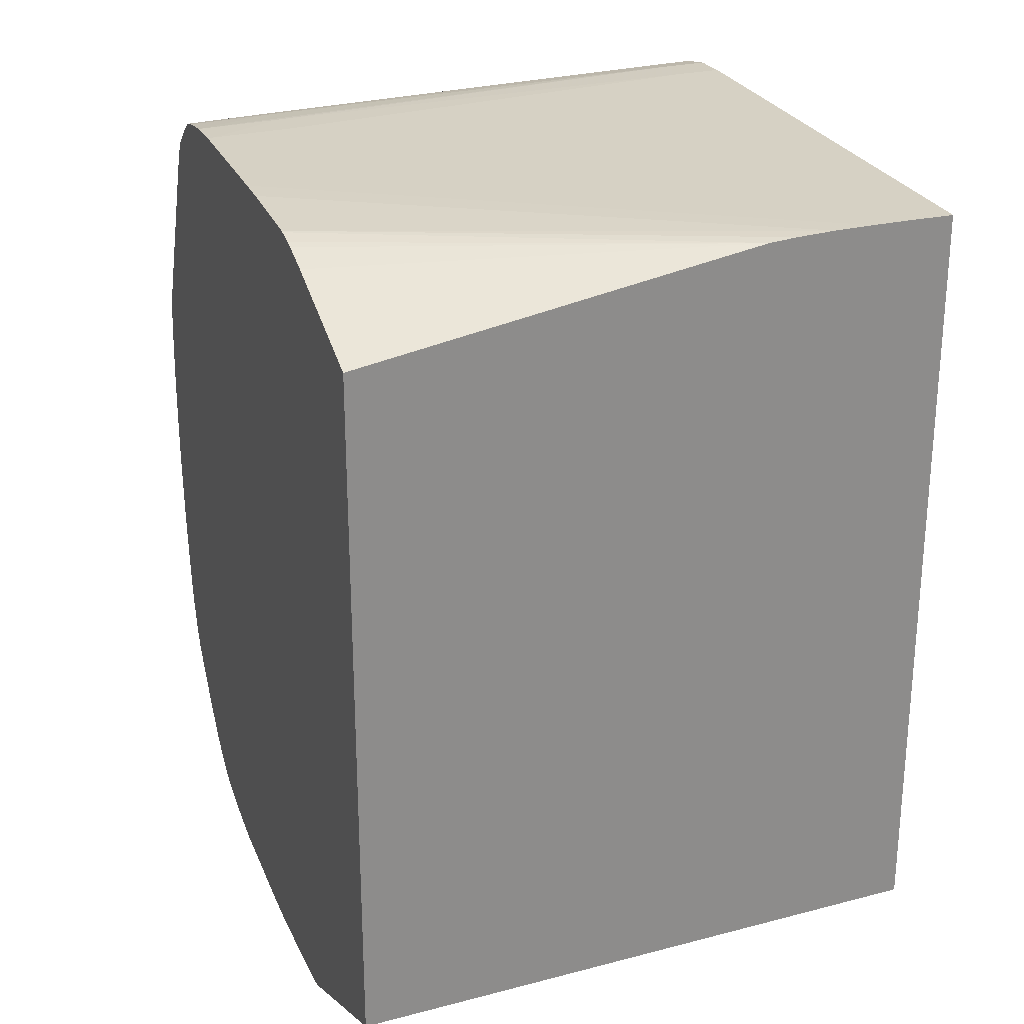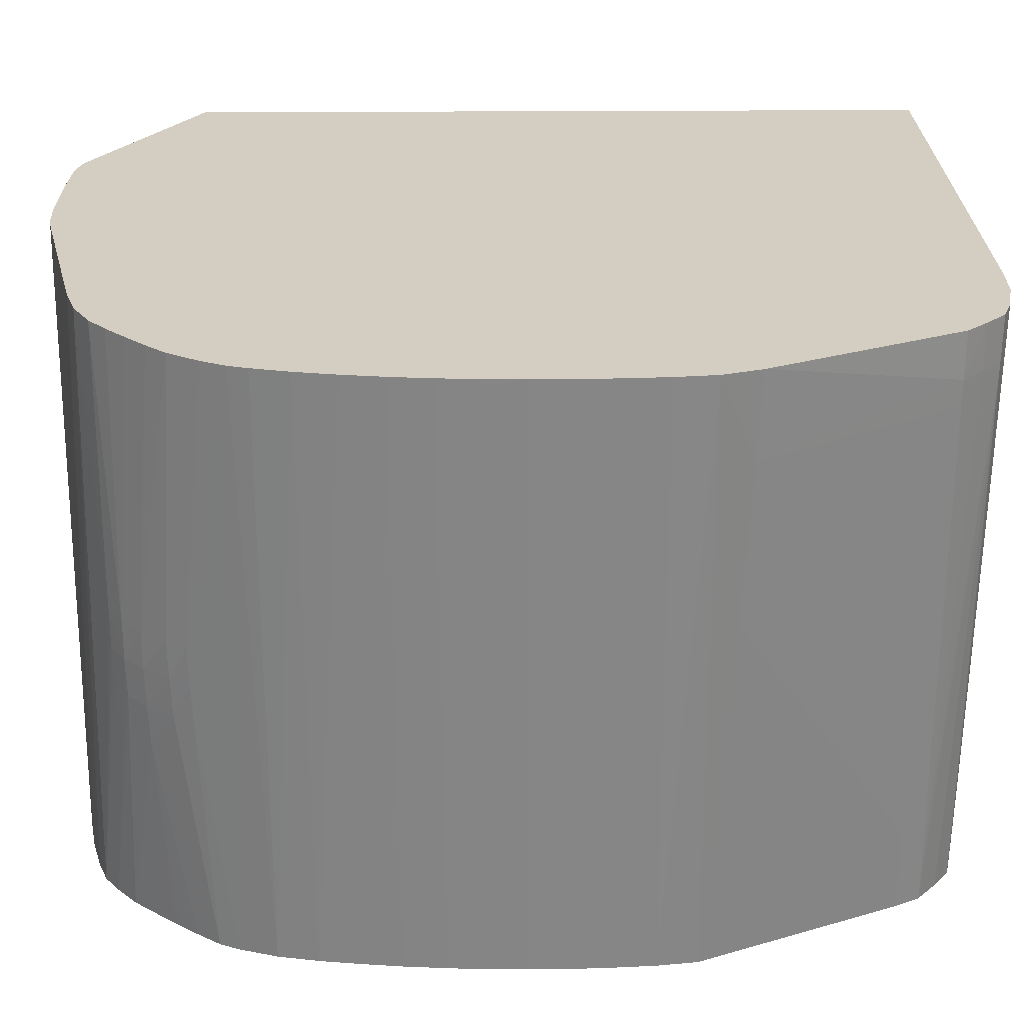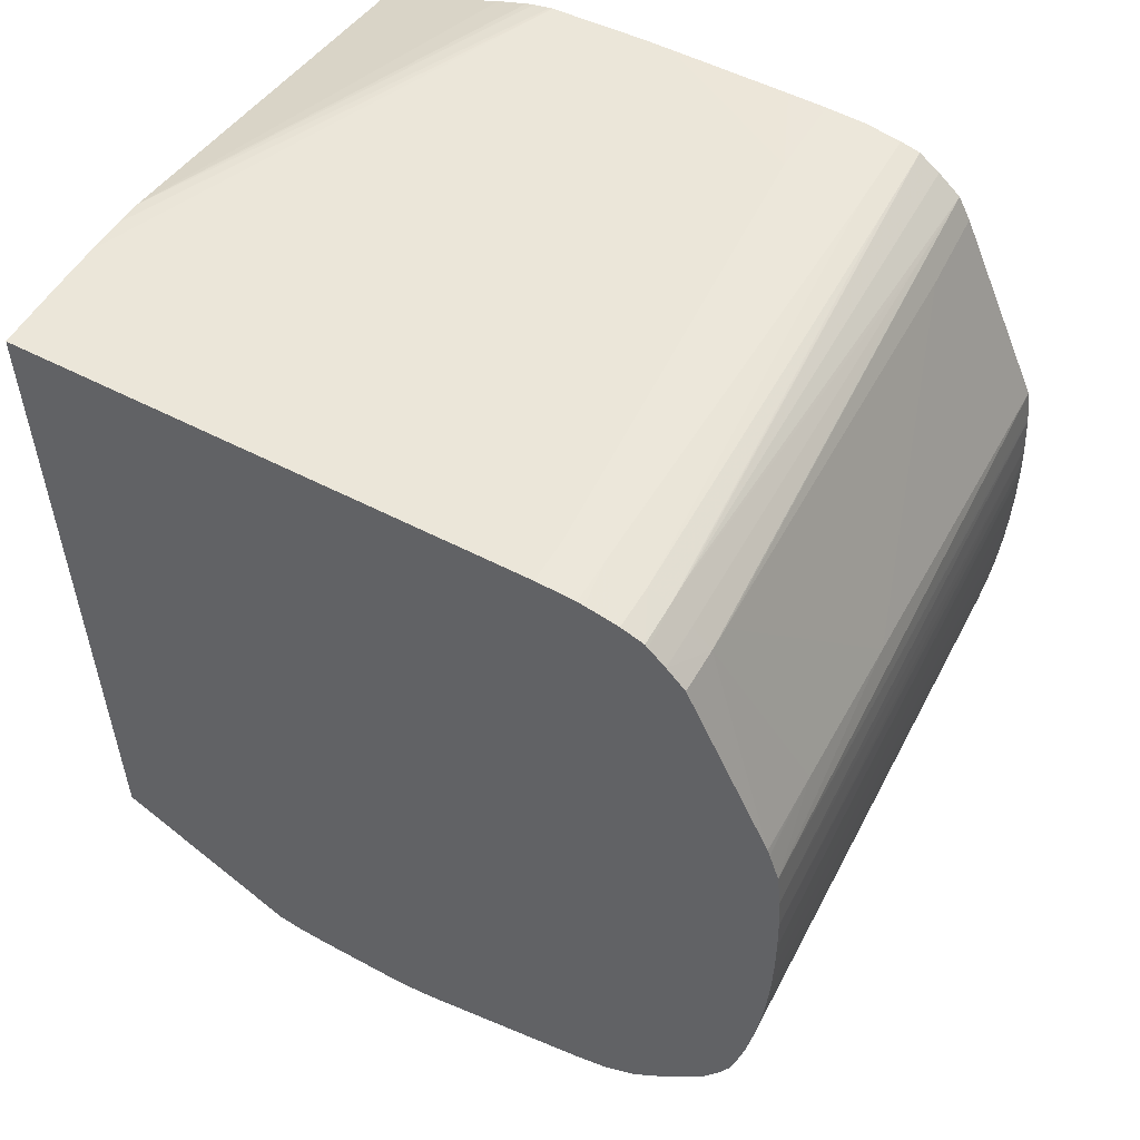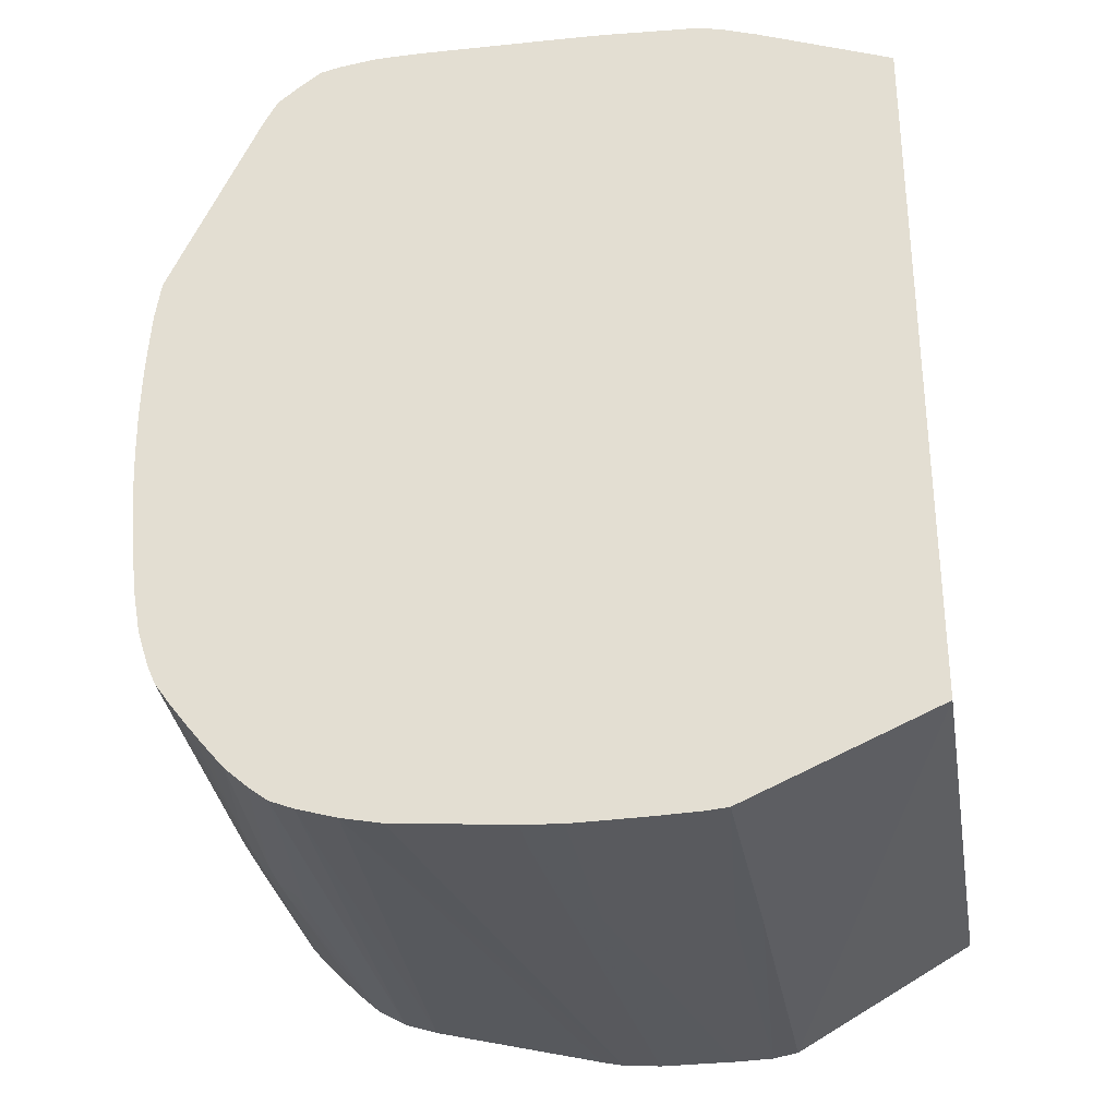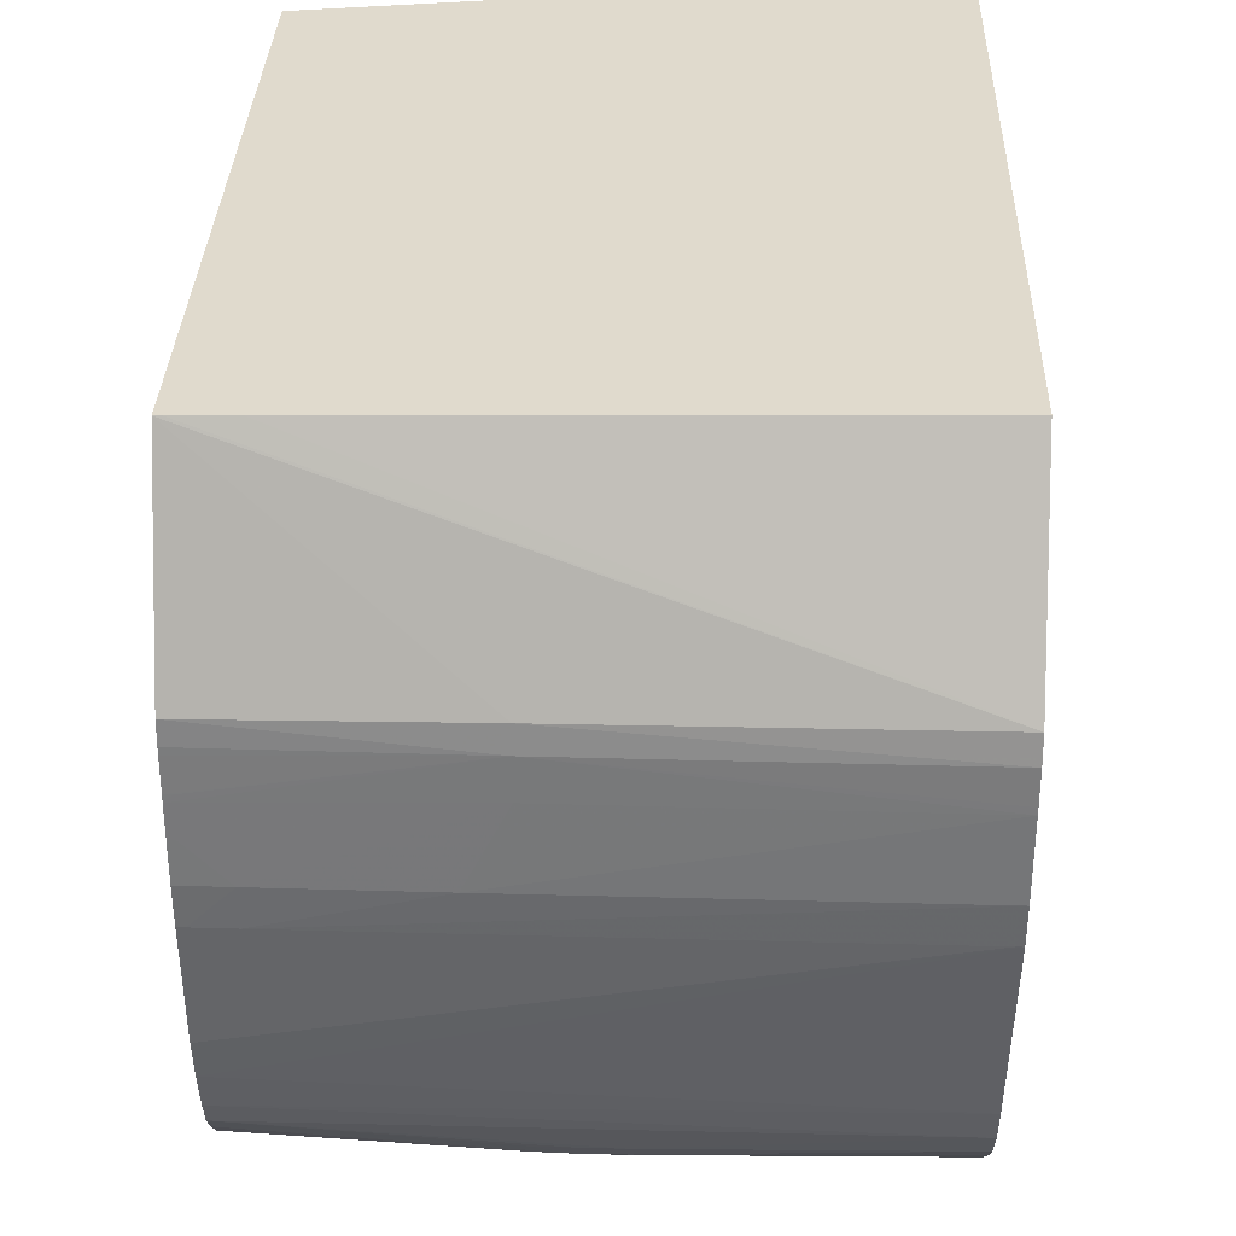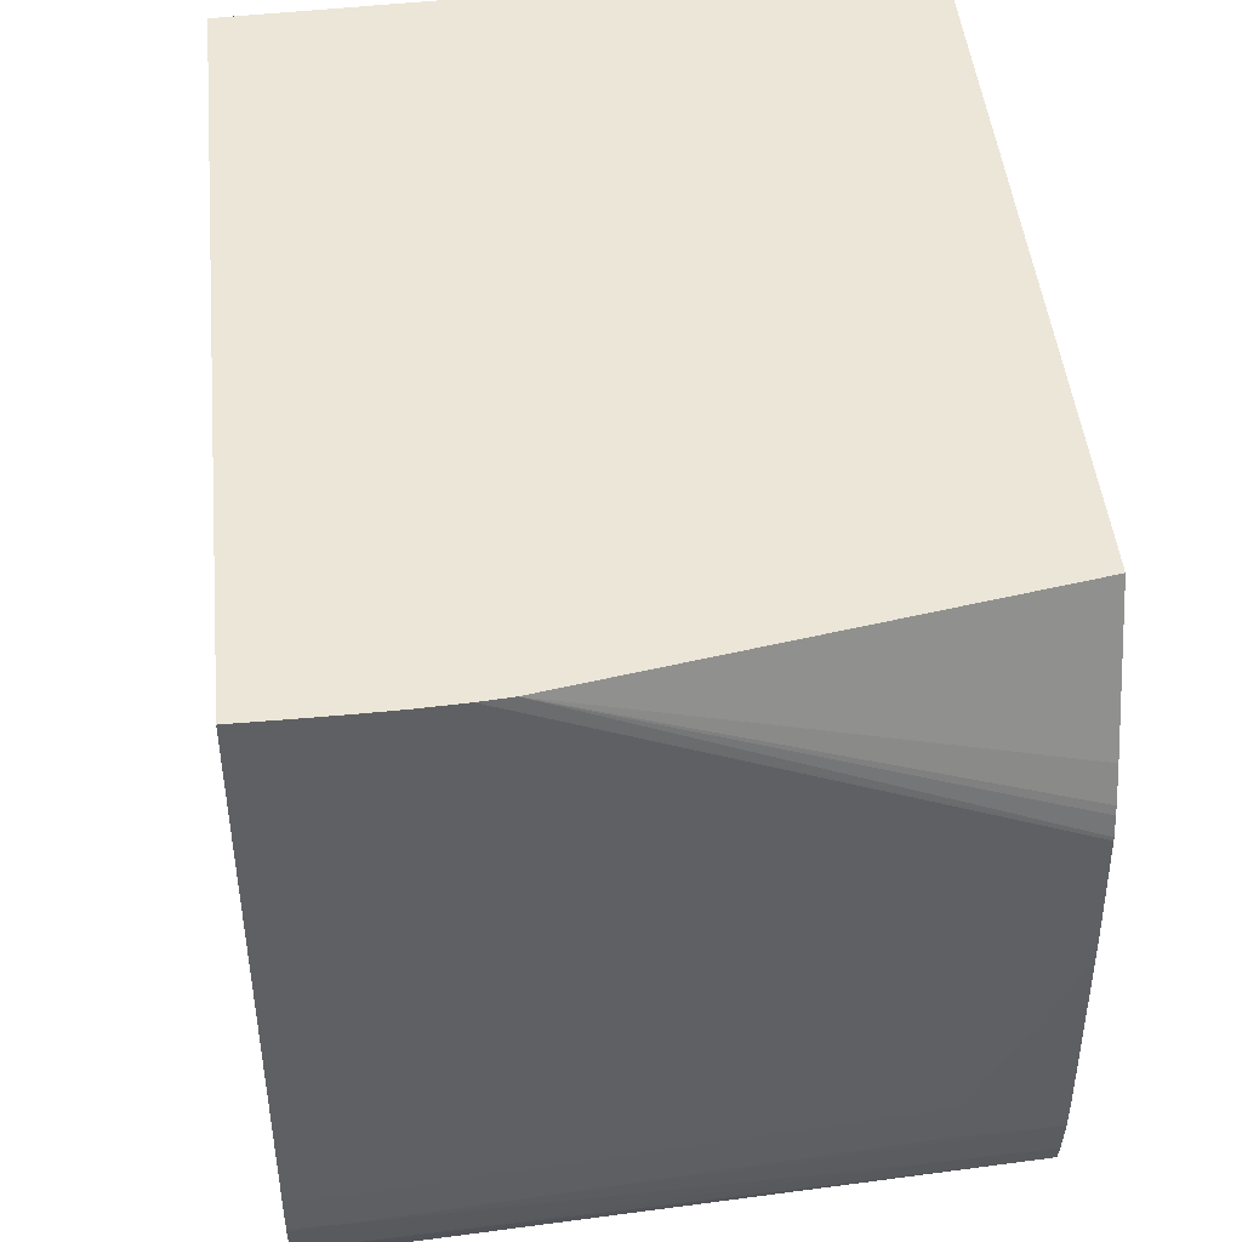
<metadata>
{"format":"obj","ext":"obj","renderer":"f3d","projection":"perspective","resolution":1024,"background":"white","views":[{"elev":25.5,"azim":-20.4,"up":"+Y"},{"elev":-64.8,"azim":90.2,"up":"+Z"},{"elev":54.3,"azim":119.8,"up":"+Y"},{"elev":-30.8,"azim":-80.3,"up":"+Y"},{"elev":33.1,"azim":1.8,"up":"+Z"},{"elev":46.2,"azim":174.3,"up":"+Z"}]}
</metadata>
<code>
v 18 12.68 -8.32
v 18 13.11 -27.26
v 16.35 12.68 -8.32
v 18 -14.98 -8.32
v 18 13.08 -28.68
v 16.35 13.09 -27.26
v 14.94 12.67 -8.32
v 17.94 -14.98 -8.32
v 18 -18.8 -15.01
v 16.35 13.06 -28.68
v 18 13.04 -28.91
v -0.6237 12.84 -27.26
v -0.6237 12.85 -25.85
v -3.722 12.68 -19.93
v -3.722 12.65 -18.78
v 13.52 12.64 -8.32
v 17.77 -14.99 -8.32
v 5.035 -18.76 -15.05
v 18 -18.97 -15.95
v -0.07081 -15.59 -8.32
v -1.487 -15.64 -8.32
v -3.454 -15.7 -8.32
v -3.722 -15.71 -8.32
v 18 12.81 -30.09
v 16.35 12.78 -30.09
v 14.94 13.03 -28.68
v -3.722 12.78 -27.26
v -3.454 12.81 -25.85
v -3.722 12.78 -24.44
v -3.722 12.45 -15.34
v 12.1 12.57 -8.32
v -3.722 -18.71 -15.15
v 5.035 -18.88 -15.95
v 18 -19.01 -17.13
v -3.722 9.937 -8.32
v 18 12.52 -30.91
v 16.35 12.5 -30.87
v -0.6237 12.49 -29.47
v -0.6237 12.67 -28.68
v -3.722 12.8 -25.85
v -3.722 12.6 -28.62
v -3.722 12.8 -25.58
v -3.722 12.43 -15.22
v 11.07 12.49 -8.32
v -3.722 -18.78 -15.95
v -3.722 -18.82 -17.36
v -3.454 -18.83 -17.36
v -3.722 -18.83 -17.63
v 5.035 -18.91 -17.36
v 18 -19.01 -17.36
v -3.722 -18.79 -16.22
v -3.722 11.81 -13.12
v 18 12.42 -31.03
v 16.35 11.82 -31.58
v -0.6237 11.3 -31.03
v 15.37 12.47 -30.83
v -3.722 12.43 -29.32
v -3.722 12.28 -14.56
v -3.722 12.2 -14.26
v -3.722 -18.85 -18.78
v -3.454 -18.85 -18.78
v -2.038 -18.89 -20.19
v 3.621 -18.94 -20.19
v 18 -19.02 -20.19
v 18 11.85 -31.62
v 16.35 11.12 -32.27
v -3.722 11.19 -30.93
v -3.722 11.88 -30.09
v -3.722 -18.87 -20.19
v -3.454 -18.8 -21.61
v -2.038 -18.81 -21.61
v 18 -18.93 -21.37
v 17.77 -18.91 -21.61
v 18 11.15 -32.29
v 18 4.625 -35.39
v 16.35 4.531 -35.35
v 14.94 4.465 -35.31
v 15.45 11.07 -32.24
v -3.722 10.33 -31.41
v -3.722 -18.79 -21.61
v -3.722 -18.41 -25.84
v 18 -18.91 -21.61
v 18 4.371 -35.49
v 17.77 4.591 -35.4
v 18 3.254 -35.86
v 9.278 4.132 -35.13
v -0.6237 10.33 -31.61
v -3.722 3.254 -34.69
v -3.722 -18.12 -27.26
v 18 -18.77 -22.27
v -3.722 1.839 -34.9
v -3.722 2.106 -34.86
v 18 1.839 -36.01
v -3.722 -17.7 -28.68
v 18 -17.18 -28.84
v 18 -18.74 -22.4
v -3.722 0.3294 -35
v 18 0.4237 -36.1
v -3.722 -17.36 -29.54
v 18 -16.78 -30.09
v -3.722 -0.3468 -35.04
v -3.722 -0.5229 -35.04
v 18 -0.9915 -36.14
v -3.722 -1.039 -35.06
v -3.722 -16.82 -30.25
v 6.452 -15.69 -32.03
v 5.035 -16.2 -31.3
v 6.452 -16.21 -31.32
v 7.864 -16.2 -31.32
v 18 -16.15 -31.18
v 18 -1.224 -36.14
v -3.722 -2.407 -35.08
v -3.722 -2.202 -35.08
v -3.722 -16.12 -31.05
v 5.035 -15.66 -32.01
v 6.452 -14.98 -32.69
v 7.864 -14.97 -32.7
v 7.864 -15.68 -32.03
v 18 -15.52 -31.88
v 18 -2.407 -36.15
v -3.722 -3.797 -35.06
v -3.722 -15.14 -31.87
v 3.621 -14.9 -32.62
v 5.035 -14.95 -32.67
v 6.452 -14.04 -33.4
v 7.864 -14.07 -33.41
v 18 -13.39 -33.94
v 18 -13.5 -33.84
v 18 -14.09 -33.31
v 18 -14.82 -32.6
v 18 -3.816 -36.12
v 17.77 -3.816 -36.11
v -3.722 -4.36 -35.04
v -3.722 -14.57 -32.33
v -3.722 -14.41 -32.46
v -3.722 -13.72 -32.99
v -3.722 -12.91 -33.58
v 5.035 -13.99 -33.37
v 6.452 -13.33 -33.8
v 7.864 -13.37 -33.82
v 18 -12.29 -34.61
v 18 -12.5 -34.48
v 18 -4.052 -36.11
v -3.722 -5.127 -35.01
v -3.722 -4.891 -35.02
v -3.722 -12.2 -33.89
v 5.035 -13.28 -33.77
v 18 -11.46 -35
v 18 -11.56 -34.96
v 18 -5.231 -36.05
v 17.77 -5.231 -36.04
v -3.722 -6.646 -34.9
v -3.722 -10.89 -34.31
v 18 -10.92 -35.16
v 18 -5.467 -36.03
v 17.77 -6.646 -35.91
v -3.722 -8.062 -34.75
v -3.722 -10.62 -34.36
v 18 -9.477 -35.5
v 18 -10.77 -35.2
v 18 -6.646 -35.92
v -3.722 -9.477 -34.57
v 18 -8.297 -35.7
v 18 -8.062 -35.74
f 1 2 3
f 1 3 7
f 1 7 16
f 1 16 31
f 1 31 44
f 1 44 35
f 1 35 23
f 1 23 22
f 1 22 21
f 1 21 20
f 1 20 17
f 1 17 8
f 1 8 4
f 1 4 9
f 1 9 19
f 1 19 34
f 1 34 50
f 1 50 64
f 1 64 72
f 1 72 82
f 1 82 90
f 1 90 96
f 1 96 95
f 1 95 100
f 1 100 110
f 1 110 119
f 1 119 130
f 1 130 129
f 1 129 128
f 1 128 127
f 1 127 142
f 1 142 141
f 1 141 149
f 1 149 148
f 1 148 154
f 1 154 160
f 1 160 159
f 1 159 163
f 1 163 164
f 1 164 161
f 1 161 155
f 1 155 150
f 1 150 143
f 1 143 131
f 1 131 120
f 1 120 111
f 1 111 103
f 1 103 98
f 1 98 93
f 1 93 85
f 1 85 83
f 1 83 75
f 1 75 74
f 1 74 65
f 1 65 53
f 1 53 36
f 1 36 24
f 1 24 11
f 1 11 5
f 1 5 2
f 2 5 10
f 2 10 6
f 2 6 7
f 2 7 3
f 4 8 9
f 5 11 10
f 6 10 12
f 6 12 13
f 6 13 7
f 7 14 15
f 7 15 16
f 7 13 14
f 8 17 9
f 9 18 19
f 9 17 20
f 9 20 21
f 9 21 22
f 9 22 23
f 9 23 18
f 10 11 24
f 10 24 25
f 10 25 26
f 10 26 27
f 10 27 12
f 12 27 28
f 12 28 13
f 13 28 29
f 13 29 14
f 14 29 42
f 14 42 40
f 14 40 27
f 14 27 41
f 14 41 57
f 14 57 68
f 14 68 67
f 14 67 79
f 14 79 88
f 14 88 92
f 14 92 91
f 14 91 97
f 14 97 101
f 14 101 102
f 14 102 104
f 14 104 113
f 14 113 112
f 14 112 121
f 14 121 133
f 14 133 145
f 14 145 144
f 14 144 152
f 14 152 157
f 14 157 162
f 14 162 158
f 14 158 153
f 14 153 146
f 14 146 137
f 14 137 136
f 14 136 135
f 14 135 134
f 14 134 122
f 14 122 114
f 14 114 105
f 14 105 99
f 14 99 94
f 14 94 89
f 14 89 81
f 14 81 80
f 14 80 69
f 14 69 60
f 14 60 48
f 14 48 46
f 14 46 51
f 14 51 45
f 14 45 32
f 14 32 23
f 14 23 35
f 14 35 52
f 14 52 59
f 14 59 58
f 14 58 43
f 14 43 30
f 14 30 15
f 15 30 16
f 16 30 31
f 18 32 33
f 18 33 19
f 18 23 32
f 19 33 34
f 24 36 25
f 25 36 37
f 25 37 38
f 25 38 39
f 25 39 26
f 26 39 27
f 27 40 28
f 27 39 41
f 28 40 42
f 28 42 29
f 30 43 31
f 31 43 44
f 32 45 33
f 33 46 47
f 33 47 48
f 33 48 49
f 33 49 50
f 33 50 34
f 33 45 51
f 33 51 46
f 35 44 52
f 36 53 37
f 37 53 54
f 37 54 55
f 37 55 56
f 37 56 57
f 37 57 38
f 38 57 39
f 39 57 41
f 43 58 44
f 44 58 59
f 44 59 52
f 46 48 47
f 48 60 61
f 48 61 49
f 49 61 62
f 49 62 63
f 49 63 50
f 50 63 64
f 53 65 54
f 54 65 66
f 54 66 55
f 55 66 67
f 55 67 56
f 56 68 57
f 56 67 68
f 60 69 61
f 61 69 62
f 62 69 70
f 62 70 63
f 63 70 71
f 63 71 64
f 64 71 73
f 64 73 72
f 65 74 66
f 66 74 75
f 66 75 76
f 66 76 77
f 66 77 78
f 66 78 67
f 67 78 79
f 69 80 70
f 70 80 81
f 70 81 71
f 71 81 73
f 72 73 82
f 73 81 82
f 75 83 84
f 75 84 76
f 76 84 83
f 76 83 77
f 77 83 85
f 77 85 86
f 77 86 78
f 78 87 79
f 78 86 87
f 79 87 88
f 81 89 82
f 82 89 90
f 85 91 92
f 85 92 88
f 85 88 86
f 85 93 91
f 86 88 87
f 89 94 95
f 89 95 96
f 89 96 90
f 91 93 97
f 93 98 97
f 94 99 100
f 94 100 95
f 97 98 101
f 98 102 101
f 98 103 104
f 98 104 102
f 99 105 106
f 99 106 107
f 99 107 108
f 99 108 109
f 99 109 100
f 100 109 110
f 103 111 112
f 103 112 113
f 103 113 104
f 105 114 115
f 105 115 106
f 106 115 116
f 106 116 117
f 106 117 118
f 106 118 109
f 106 109 108
f 106 108 107
f 109 118 110
f 110 118 119
f 111 120 112
f 112 120 121
f 114 122 123
f 114 123 124
f 114 124 115
f 115 124 116
f 116 124 125
f 116 125 126
f 116 126 117
f 117 126 127
f 117 127 128
f 117 128 129
f 117 129 118
f 118 129 130
f 118 130 119
f 120 131 132
f 120 132 121
f 121 132 133
f 122 134 123
f 123 134 135
f 123 135 136
f 123 136 137
f 123 137 138
f 123 138 124
f 124 138 125
f 125 138 139
f 125 139 140
f 125 140 126
f 126 140 141
f 126 141 142
f 126 142 127
f 131 143 132
f 132 143 144
f 132 144 145
f 132 145 133
f 137 146 147
f 137 147 138
f 138 147 139
f 139 147 148
f 139 148 140
f 140 148 149
f 140 149 141
f 143 150 151
f 143 151 144
f 144 151 152
f 146 148 147
f 146 153 148
f 148 153 154
f 150 155 151
f 151 155 152
f 152 156 157
f 152 155 156
f 153 158 159
f 153 159 160
f 153 160 154
f 155 161 156
f 156 161 157
f 157 161 162
f 158 162 159
f 159 162 163
f 161 164 162
f 162 164 163

</code>
